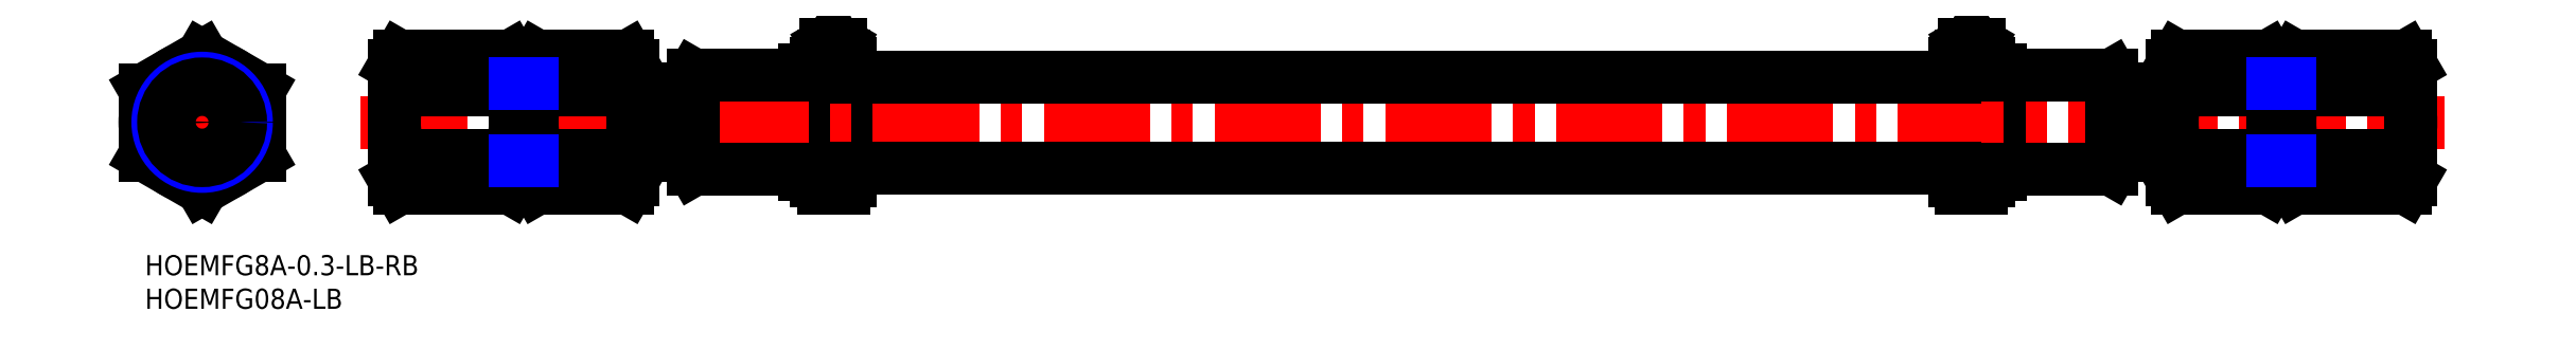
<metadata>
{"format":"dxf","ext":"dxf","renderer":"ezdxf+matplotlib","layout":"modelspace","background":"white","min_lineweight":24,"dpi":150}
</metadata>
<code>
0
SECTION
2
ENTITIES
0
INSERT
8
MSM_CONTINUOUS
2
*U9
10
0
20
0
30
0
0
INSERT
8
MSM_CONTINUOUS
2
*U10
10
0
20
0
30
0
0
LINE
8
MSM_CENTER
10
8.5
20
8
30
0
11
8.5
21
31.63
31
0
0
LINE
8
MSM_CENTER
10
-2
20
19.81
30
0
11
19
21
19.81
31
0
0
LINE
8
MSM_CONTINUOUS
10
98.1
20
27.61
30
0
11
98.1
21
12.01
31
0
0
LINE
8
MSM_CONTINUOUS
10
99.67
20
27.61
30
0
11
99.67
21
12.01
31
0
0
LINE
8
MSM_CONTINUOUS
10
104.4
20
12.81
30
0
11
104.4
21
14.81
31
0
0
LINE
8
MSM_CONTINUOUS
10
100.4
20
12.81
30
0
11
100.4
21
14.81
31
0
0
LINE
8
MSM_CONTINUOUS
10
104.9
20
28.61
30
0
11
104.9
21
11.01
31
0
0
LINE
8
MSM_CONTINUOUS
10
99.94
20
28.61
30
0
11
99.94
21
11.01
31
0
0
LINE
8
MSM_CONTINUOUS
10
104.9
20
11.01
30
0
11
99.94
21
11.01
31
0
0
LINE
8
MSM_CONTINUOUS
10
99.67
20
12.01
30
0
11
99.94
21
13.01
31
0
0
LINE
8
MSM_CONTINUOUS
10
98.1
20
12.01
30
0
11
99.67
21
12.01
31
0
0
LINE
8
MSM_CONTINUOUS
10
100.4
20
11.01
30
0
11
100.4
21
11.81
31
0
0
LINE
8
MSM_CONTINUOUS
10
100.9
20
10.01
30
0
11
100.9
21
11.01
31
0
0
LINE
8
MSM_CONTINUOUS
10
104.4
20
11.01
30
0
11
104.4
21
11.81
31
0
0
LINE
8
MSM_CONTINUOUS
10
103.9
20
10.01
30
0
11
103.9
21
11.01
31
0
0
LINE
8
MSM_CONTINUOUS
10
104.4
20
11.81
30
0
11
100.4
21
11.81
31
0
0
LINE
8
MSM_CONTINUOUS
10
104.4
20
12.81
30
0
11
100.4
21
12.81
31
0
0
LINE
8
MSM_CONTINUOUS
10
103.9
20
10.01
30
0
11
100.9
21
10.01
31
0
0
LINE
8
MSM_CONTINUOUS
10
104.9
20
28.61
30
0
11
99.94
21
28.61
31
0
0
LINE
8
MSM_CONTINUOUS
10
99.67
20
27.61
30
0
11
99.94
21
26.61
31
0
0
LINE
8
MSM_CONTINUOUS
10
98.1
20
27.61
30
0
11
99.67
21
27.61
31
0
0
LINE
8
MSM_CONTINUOUS
10
100.4
20
26.81
30
0
11
100.4
21
24.81
31
0
0
LINE
8
MSM_CONTINUOUS
10
104.4
20
26.81
30
0
11
104.4
21
24.81
31
0
0
LINE
8
MSM_CONTINUOUS
10
100.4
20
20.81
30
0
11
100.4
21
18.81
31
0
0
LINE
8
MSM_CONTINUOUS
10
104.4
20
20.81
30
0
11
104.4
21
18.81
31
0
0
LINE
8
MSM_CONTINUOUS
10
100.4
20
15.81
30
0
11
100.4
21
17.81
31
0
0
LINE
8
MSM_CONTINUOUS
10
104.4
20
15.81
30
0
11
104.4
21
17.81
31
0
0
LINE
8
MSM_CONTINUOUS
10
104.4
20
18.81
30
0
11
100.4
21
18.81
31
0
0
LINE
8
MSM_CONTINUOUS
10
104.4
20
14.81
30
0
11
100.4
21
14.81
31
0
0
LINE
8
MSM_CONTINUOUS
10
104.4
20
17.81
30
0
11
100.4
21
17.81
31
0
0
LINE
8
MSM_CONTINUOUS
10
104.4
20
15.81
30
0
11
100.4
21
15.81
31
0
0
LINE
8
MSM_CONTINUOUS
10
100.4
20
23.81
30
0
11
100.4
21
21.81
31
0
0
LINE
8
MSM_CONTINUOUS
10
104.4
20
23.81
30
0
11
104.4
21
21.81
31
0
0
LINE
8
MSM_CONTINUOUS
10
104.4
20
20.81
30
0
11
100.4
21
20.81
31
0
0
LINE
8
MSM_CONTINUOUS
10
104.4
20
23.81
30
0
11
100.4
21
23.81
31
0
0
LINE
8
MSM_CONTINUOUS
10
104.4
20
21.81
30
0
11
100.4
21
21.81
31
0
0
LINE
8
MSM_CONTINUOUS
10
104.4
20
24.81
30
0
11
100.4
21
24.81
31
0
0
LINE
8
MSM_CONTINUOUS
10
100.9
20
29.61
30
0
11
100.9
21
28.61
31
0
0
LINE
8
MSM_CONTINUOUS
10
100.4
20
28.61
30
0
11
100.4
21
27.81
31
0
0
LINE
8
MSM_CONTINUOUS
10
103.9
20
29.61
30
0
11
103.9
21
28.61
31
0
0
LINE
8
MSM_CONTINUOUS
10
104.4
20
28.61
30
0
11
104.4
21
27.81
31
0
0
LINE
8
MSM_CONTINUOUS
10
103.9
20
29.61
30
0
11
100.9
21
29.61
31
0
0
CIRCLE
8
MSM_CONTINUOUS
10
102.4
20
30.86
30
0
40
1.25
0
LINE
8
MSM_CONTINUOUS
10
104.4
20
26.81
30
0
11
100.4
21
26.81
31
0
0
LINE
8
MSM_CONTINUOUS
10
104.4
20
27.81
30
0
11
100.4
21
27.81
31
0
0
LINE
8
MSM_CONTINUOUS
10
273.8
20
12.81
30
0
11
273.8
21
14.81
31
0
0
LINE
8
MSM_CONTINUOUS
10
269.8
20
12.81
30
0
11
269.8
21
14.81
31
0
0
LINE
8
MSM_CONTINUOUS
10
269.3
20
28.61
30
0
11
269.3
21
11.01
31
0
0
LINE
8
MSM_CONTINUOUS
10
274.3
20
28.61
30
0
11
274.3
21
11.01
31
0
0
LINE
8
MSM_CONTINUOUS
10
274.5
20
27.61
30
0
11
274.5
21
12.01
31
0
0
LINE
8
MSM_CONTINUOUS
10
276.1
20
27.61
30
0
11
276.1
21
12.01
31
0
0
LINE
8
MSM_CONTINUOUS
10
269.3
20
11.01
30
0
11
274.3
21
11.01
31
0
0
LINE
8
MSM_CONTINUOUS
10
270.3
20
10.01
30
0
11
273.3
21
10.01
31
0
0
LINE
8
MSM_CONTINUOUS
10
269.8
20
12.81
30
0
11
273.8
21
12.81
31
0
0
LINE
8
MSM_CONTINUOUS
10
269.8
20
11.81
30
0
11
273.8
21
11.81
31
0
0
LINE
8
MSM_CONTINUOUS
10
270.3
20
10.01
30
0
11
270.3
21
11.01
31
0
0
LINE
8
MSM_CONTINUOUS
10
269.8
20
11.01
30
0
11
269.8
21
11.81
31
0
0
LINE
8
MSM_CONTINUOUS
10
276.1
20
12.01
30
0
11
274.5
21
12.01
31
0
0
LINE
8
MSM_CONTINUOUS
10
273.3
20
10.01
30
0
11
273.3
21
11.01
31
0
0
LINE
8
MSM_CONTINUOUS
10
273.8
20
11.01
30
0
11
273.8
21
11.81
31
0
0
LINE
8
MSM_CONTINUOUS
10
274.5
20
12.01
30
0
11
274.3
21
13.01
31
0
0
LINE
8
MSM_CONTINUOUS
10
269.8
20
15.81
30
0
11
273.8
21
15.81
31
0
0
LINE
8
MSM_CONTINUOUS
10
269.8
20
17.81
30
0
11
273.8
21
17.81
31
0
0
LINE
8
MSM_CONTINUOUS
10
269.8
20
14.81
30
0
11
273.8
21
14.81
31
0
0
LINE
8
MSM_CONTINUOUS
10
269.8
20
27.81
30
0
11
273.8
21
27.81
31
0
0
LINE
8
MSM_CONTINUOUS
10
269.8
20
24.81
30
0
11
273.8
21
24.81
31
0
0
LINE
8
MSM_CONTINUOUS
10
269.8
20
26.81
30
0
11
273.8
21
26.81
31
0
0
LINE
8
MSM_CONTINUOUS
10
269.8
20
21.81
30
0
11
273.8
21
21.81
31
0
0
LINE
8
MSM_CONTINUOUS
10
269.8
20
23.81
30
0
11
273.8
21
23.81
31
0
0
LINE
8
MSM_CONTINUOUS
10
269.8
20
18.81
30
0
11
273.8
21
18.81
31
0
0
LINE
8
MSM_CONTINUOUS
10
269.8
20
20.81
30
0
11
273.8
21
20.81
31
0
0
CIRCLE
8
MSM_CONTINUOUS
10
271.8
20
30.86
30
0
40
1.25
0
LINE
8
MSM_CONTINUOUS
10
270.3
20
29.61
30
0
11
273.3
21
29.61
31
0
0
LINE
8
MSM_CONTINUOUS
10
269.3
20
28.61
30
0
11
274.3
21
28.61
31
0
0
LINE
8
MSM_CONTINUOUS
10
269.8
20
26.81
30
0
11
269.8
21
24.81
31
0
0
LINE
8
MSM_CONTINUOUS
10
269.8
20
20.81
30
0
11
269.8
21
18.81
31
0
0
LINE
8
MSM_CONTINUOUS
10
269.8
20
15.81
30
0
11
269.8
21
17.81
31
0
0
LINE
8
MSM_CONTINUOUS
10
269.8
20
23.81
30
0
11
269.8
21
21.81
31
0
0
LINE
8
MSM_CONTINUOUS
10
269.8
20
28.61
30
0
11
269.8
21
27.81
31
0
0
LINE
8
MSM_CONTINUOUS
10
270.3
20
29.61
30
0
11
270.3
21
28.61
31
0
0
LINE
8
MSM_CONTINUOUS
10
273.8
20
26.81
30
0
11
273.8
21
24.81
31
0
0
LINE
8
MSM_CONTINUOUS
10
273.8
20
20.81
30
0
11
273.8
21
18.81
31
0
0
LINE
8
MSM_CONTINUOUS
10
273.8
20
15.81
30
0
11
273.8
21
17.81
31
0
0
LINE
8
MSM_CONTINUOUS
10
273.8
20
23.81
30
0
11
273.8
21
21.81
31
0
0
LINE
8
MSM_CONTINUOUS
10
276.1
20
27.61
30
0
11
274.5
21
27.61
31
0
0
LINE
8
MSM_CONTINUOUS
10
273.8
20
28.61
30
0
11
273.8
21
27.81
31
0
0
LINE
8
MSM_CONTINUOUS
10
273.3
20
29.61
30
0
11
273.3
21
28.61
31
0
0
LINE
8
MSM_CONTINUOUS
10
274.5
20
27.61
30
0
11
274.3
21
26.61
31
0
0
LINE
8
MSM_CONTINUOUS
10
102.4
20
32.11
30
0
11
103.5
21
31.49
31
0
0
LINE
8
MSM_CONTINUOUS
10
103.5
20
31.49
30
0
11
103.5
21
30.24
31
0
0
LINE
8
MSM_CONTINUOUS
10
103.5
20
30.24
30
0
11
102.4
21
29.61
31
0
0
LINE
8
MSM_CONTINUOUS
10
102.4
20
29.61
30
0
11
101.4
21
30.24
31
0
0
LINE
8
MSM_CONTINUOUS
10
101.4
20
30.24
30
0
11
101.4
21
31.49
31
0
0
LINE
8
MSM_CONTINUOUS
10
101.4
20
31.49
30
0
11
102.4
21
32.11
31
0
0
LINE
8
MSM_CONTINUOUS
10
271.8
20
32.11
30
0
11
270.7
21
31.49
31
0
0
LINE
8
MSM_CONTINUOUS
10
270.7
20
31.49
30
0
11
270.7
21
30.24
31
0
0
LINE
8
MSM_CONTINUOUS
10
270.7
20
30.24
30
0
11
271.8
21
29.61
31
0
0
LINE
8
MSM_CONTINUOUS
10
271.8
20
29.61
30
0
11
272.8
21
30.24
31
0
0
LINE
8
MSM_CONTINUOUS
10
272.8
20
30.24
30
0
11
272.8
21
31.49
31
0
0
LINE
8
MSM_CONTINUOUS
10
272.8
20
31.49
30
0
11
271.8
21
32.11
31
0
0
CIRCLE
8
MSM_CONTINUOUS
10
8.5
20
19.81
30
0
40
8.5
0
LINE
8
MSM_CONTINUOUS
10
17
20
14.91
30
0
11
17
21
24.72
31
0
0
LINE
8
MSM_CONTINUOUS
10
8.5
20
10
30
0
11
17
21
14.91
31
0
0
LINE
8
MSM_CONTINUOUS
10
8.5
20
29.63
30
0
11
17
21
24.72
31
0
0
LINE
8
MSM_CONTINUOUS
10
0
20
24.72
30
0
11
8.5
21
29.63
31
0
0
LINE
8
MSM_CONTINUOUS
10
0
20
14.91
30
0
11
0
21
24.72
31
0
0
LINE
8
MSM_CONTINUOUS
10
0
20
14.91
30
0
11
8.5
21
10
31
0
0
CIRCLE
8
MSM_CONTINUOUS
10
8.5
20
19.81
30
0
40
3
0
LINE
8
MSM_CENTER
10
32.1
20
19.81
30
0
11
342.1
21
19.81
31
0
0
CIRCLE
8
MSM_NARROW
10
8.5
20
19.81
30
0
40
6.579
0
CIRCLE
8
MSM_CONTINUOUS
10
8.5
20
19.81
30
0
40
5.723
0
LINE
8
MSM_CONTINUOUS
10
37.1
20
28.31
30
0
11
37.1
21
11.31
31
0
0
LINE
8
MSM_CONTINUOUS
10
57.6
20
28.31
30
0
11
57.6
21
11.31
31
0
0
LINE
8
MSM_CONTINUOUS
10
72.6
20
28.31
30
0
11
72.6
21
11.31
31
0
0
LINE
8
MSM_CONTINUOUS
10
37.86
20
29.63
30
0
11
54.34
21
29.63
31
0
0
LINE
8
MSM_CONTINUOUS
10
58.36
20
24.72
30
0
11
71.84
21
24.72
31
0
0
LINE
8
MSM_CONTINUOUS
10
58.36
20
14.91
30
0
11
71.84
21
14.91
31
0
0
LINE
8
MSM_CONTINUOUS
10
37.86
20
10
30
0
11
54.34
21
10
31
0
0
LINE
8
MSM_CONTINUOUS
10
57.6
20
28.31
30
0
11
58.36
21
29.63
31
0
0
LINE
8
MSM_CONTINUOUS
10
72.6
20
28.31
30
0
11
71.84
21
29.63
31
0
0
LINE
8
MSM_CONTINUOUS
10
57.6
20
11.31
30
0
11
58.36
21
10
31
0
0
LINE
8
MSM_CONTINUOUS
10
72.6
20
11.31
30
0
11
71.84
21
10
31
0
0
ARC
8
MSM_CONTINUOUS
10
73.84
20
19.81
30
0
40
16.24
50
162.4
51
197.6
0
ARC
8
MSM_CONTINUOUS
10
61.94
20
27.18
30
0
40
4.345
50
154.4
51
214.4
0
ARC
8
MSM_CONTINUOUS
10
61.94
20
12.45
30
0
40
4.345
50
145.6
51
205.6
0
ARC
8
MSM_CONTINUOUS
10
68.25
20
12.45
30
0
40
4.345
50
334.4
51
34.38
0
ARC
8
MSM_CONTINUOUS
10
56.36
20
19.81
30
0
40
16.24
50
342.4
51
17.59
0
ARC
8
MSM_CONTINUOUS
10
68.25
20
27.18
30
0
40
4.345
50
325.6
51
25.62
0
LINE
8
MSM_CONTINUOUS
10
55.1
20
26.39
30
0
11
57.6
21
26.39
31
0
0
LINE
8
MSM_CONTINUOUS
10
55.1
20
13.24
30
0
11
57.6
21
13.24
31
0
0
LINE
8
MSM_CONTINUOUS
10
72.6
20
24.81
30
0
11
80.41
21
24.81
31
0
0
LINE
8
MSM_CONTINUOUS
10
72.6
20
14.81
30
0
11
80.41
21
14.81
31
0
0
LINE
8
MSM_CONTINUOUS
10
81.6
20
26.86
30
0
11
98.1
21
26.86
31
0
0
LINE
8
MSM_CONTINUOUS
10
81.6
20
26.86
30
0
11
81.6
21
12.76
31
0
0
LINE
8
MSM_CONTINUOUS
10
81.6
20
12.76
30
0
11
98.1
21
12.76
31
0
0
LINE
8
MSM_CONTINUOUS
10
81.6
20
26.86
30
0
11
80.41
21
24.81
31
0
0
LINE
8
MSM_CONTINUOUS
10
81.6
20
12.76
30
0
11
80.41
21
14.81
31
0
0
LINE
8
MSM_CONTINUOUS
10
80.41
20
24.81
30
0
11
80.41
21
14.81
31
0
0
LINE
8
MSM_CONTINUOUS
10
55.1
20
28.31
30
0
11
55.1
21
11.31
31
0
0
LINE
8
MSM_CONTINUOUS
10
58.36
20
29.63
30
0
11
71.84
21
29.63
31
0
0
LINE
8
MSM_CONTINUOUS
10
58.36
20
10
30
0
11
71.84
21
10
31
0
0
LINE
8
MSM_CONTINUOUS
10
37.86
20
14.91
30
0
11
54.34
21
14.91
31
0
0
LINE
8
MSM_CONTINUOUS
10
37.86
20
24.72
30
0
11
54.34
21
24.72
31
0
0
LINE
8
MSM_CONTINUOUS
10
37.1
20
11.31
30
0
11
37.86
21
10
31
0
0
LINE
8
MSM_CONTINUOUS
10
37.1
20
28.31
30
0
11
37.86
21
29.63
31
0
0
LINE
8
MSM_CONTINUOUS
10
55.1
20
28.31
30
0
11
54.34
21
29.63
31
0
0
LINE
8
MSM_CONTINUOUS
10
55.1
20
11.31
30
0
11
54.34
21
10
31
0
0
ARC
8
MSM_CONTINUOUS
10
41.44
20
27.18
30
0
40
4.345
50
154.4
51
214.4
0
ARC
8
MSM_CONTINUOUS
10
53.34
20
19.81
30
0
40
16.24
50
162.4
51
197.6
0
ARC
8
MSM_CONTINUOUS
10
41.44
20
12.45
30
0
40
4.345
50
145.6
51
205.6
0
ARC
8
MSM_CONTINUOUS
10
50.75
20
27.18
30
0
40
4.345
50
325.6
51
25.62
0
ARC
8
MSM_CONTINUOUS
10
38.86
20
19.81
30
0
40
16.24
50
342.4
51
17.59
0
ARC
8
MSM_CONTINUOUS
10
50.75
20
12.45
30
0
40
4.345
50
334.4
51
34.38
0
LINE
8
MSM_CONTINUOUS
10
337.1
20
11.31
30
0
11
337.1
21
28.31
31
0
0
LINE
8
MSM_CONTINUOUS
10
316.6
20
11.31
30
0
11
316.6
21
28.31
31
0
0
LINE
8
MSM_CONTINUOUS
10
301.6
20
11.31
30
0
11
301.6
21
28.31
31
0
0
LINE
8
MSM_CONTINUOUS
10
316.6
20
11.31
30
0
11
315.8
21
10
31
0
0
LINE
8
MSM_CONTINUOUS
10
301.6
20
11.31
30
0
11
302.4
21
10
31
0
0
LINE
8
MSM_CONTINUOUS
10
316.6
20
28.31
30
0
11
315.8
21
29.63
31
0
0
LINE
8
MSM_CONTINUOUS
10
301.6
20
28.31
30
0
11
302.4
21
29.63
31
0
0
ARC
8
MSM_CONTINUOUS
10
300.4
20
19.81
30
0
40
16.24
50
342.4
51
17.59
0
ARC
8
MSM_CONTINUOUS
10
312.3
20
12.45
30
0
40
4.345
50
334.4
51
34.38
0
ARC
8
MSM_CONTINUOUS
10
312.3
20
27.18
30
0
40
4.345
50
325.6
51
25.62
0
ARC
8
MSM_CONTINUOUS
10
305.9
20
27.18
30
0
40
4.345
50
154.4
51
214.4
0
ARC
8
MSM_CONTINUOUS
10
317.8
20
19.81
30
0
40
16.24
50
162.4
51
197.6
0
ARC
8
MSM_CONTINUOUS
10
305.9
20
12.45
30
0
40
4.345
50
145.6
51
205.6
0
LINE
8
MSM_CONTINUOUS
10
292.6
20
12.76
30
0
11
276.1
21
12.76
31
0
0
LINE
8
MSM_CONTINUOUS
10
292.6
20
12.76
30
0
11
292.6
21
26.86
31
0
0
LINE
8
MSM_CONTINUOUS
10
292.6
20
26.86
30
0
11
276.1
21
26.86
31
0
0
LINE
8
MSM_CONTINUOUS
10
292.6
20
12.76
30
0
11
293.8
21
14.81
31
0
0
LINE
8
MSM_CONTINUOUS
10
292.6
20
26.86
30
0
11
293.8
21
24.81
31
0
0
LINE
8
MSM_CONTINUOUS
10
293.8
20
14.81
30
0
11
293.8
21
24.81
31
0
0
LINE
8
MSM_CONTINUOUS
10
319.1
20
11.31
30
0
11
319.1
21
28.31
31
0
0
LINE
8
MSM_CONTINUOUS
10
337.1
20
28.31
30
0
11
336.3
21
29.63
31
0
0
LINE
8
MSM_CONTINUOUS
10
337.1
20
11.31
30
0
11
336.3
21
10
31
0
0
LINE
8
MSM_CONTINUOUS
10
319.1
20
11.31
30
0
11
319.9
21
10
31
0
0
LINE
8
MSM_CONTINUOUS
10
319.1
20
28.31
30
0
11
319.9
21
29.63
31
0
0
ARC
8
MSM_CONTINUOUS
10
332.8
20
12.45
30
0
40
4.345
50
334.4
51
34.38
0
ARC
8
MSM_CONTINUOUS
10
320.9
20
19.81
30
0
40
16.24
50
342.4
51
17.59
0
ARC
8
MSM_CONTINUOUS
10
332.8
20
27.18
30
0
40
4.345
50
325.6
51
25.62
0
ARC
8
MSM_CONTINUOUS
10
323.4
20
12.45
30
0
40
4.345
50
145.6
51
205.6
0
ARC
8
MSM_CONTINUOUS
10
335.3
20
19.81
30
0
40
16.24
50
162.4
51
197.6
0
ARC
8
MSM_CONTINUOUS
10
323.4
20
27.18
30
0
40
4.345
50
154.4
51
214.4
0
LINE
8
MSM_CONTINUOUS
10
301.6
20
14.81
30
0
11
293.8
21
14.81
31
0
0
LINE
8
MSM_CONTINUOUS
10
301.6
20
24.81
30
0
11
293.8
21
24.81
31
0
0
LINE
8
MSM_CONTINUOUS
10
336.3
20
24.72
30
0
11
319.9
21
24.72
31
0
0
LINE
8
MSM_CONTINUOUS
10
336.3
20
10
30
0
11
319.9
21
10
31
0
0
LINE
8
MSM_CONTINUOUS
10
336.3
20
14.91
30
0
11
319.9
21
14.91
31
0
0
LINE
8
MSM_CONTINUOUS
10
336.3
20
29.63
30
0
11
319.9
21
29.63
31
0
0
LINE
8
MSM_CONTINUOUS
10
319.1
20
13.24
30
0
11
316.6
21
13.24
31
0
0
LINE
8
MSM_CONTINUOUS
10
319.1
20
26.39
30
0
11
316.6
21
26.39
31
0
0
LINE
8
MSM_CONTINUOUS
10
315.8
20
24.72
30
0
11
302.4
21
24.72
31
0
0
LINE
8
MSM_CONTINUOUS
10
315.8
20
14.91
30
0
11
302.4
21
14.91
31
0
0
LINE
8
MSM_CONTINUOUS
10
315.8
20
10
30
0
11
302.4
21
10
31
0
0
LINE
8
MSM_CONTINUOUS
10
315.8
20
29.63
30
0
11
302.4
21
29.63
31
0
0
LINE
8
MSM_NARROW
10
55.08
20
14.09
30
0
11
57.6
21
14.09
31
0
0
LINE
8
MSM_NARROW
10
55.08
20
25.54
30
0
11
57.6
21
25.54
31
0
0
LINE
8
MSM_NARROW
10
316.6
20
14.09
30
0
11
319.1
21
14.09
31
0
0
LINE
8
MSM_NARROW
10
316.6
20
25.54
30
0
11
319.1
21
25.54
31
0
0
LINE
8
MSM_CONTINUOUS
10
104.9
20
13.01
30
0
11
269.3
21
13.01
31
0
0
LINE
8
MSM_CONTINUOUS
10
104.9
20
26.61
30
0
11
269.3
21
26.61
31
0
0
ENDSEC
0
EOF

</code>
